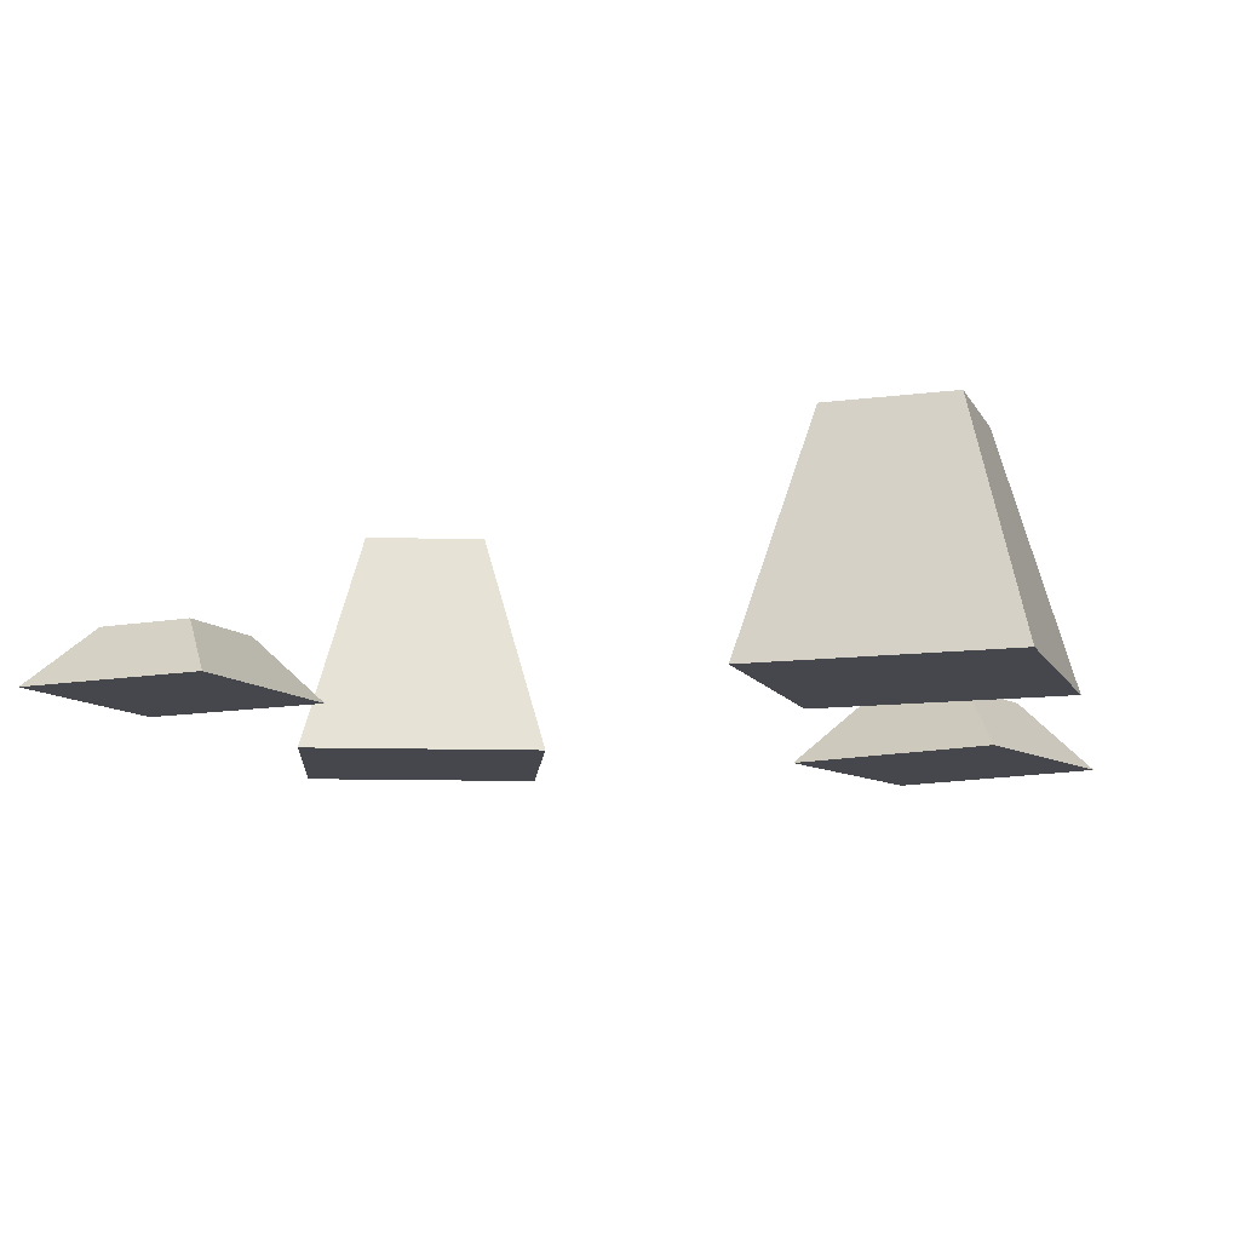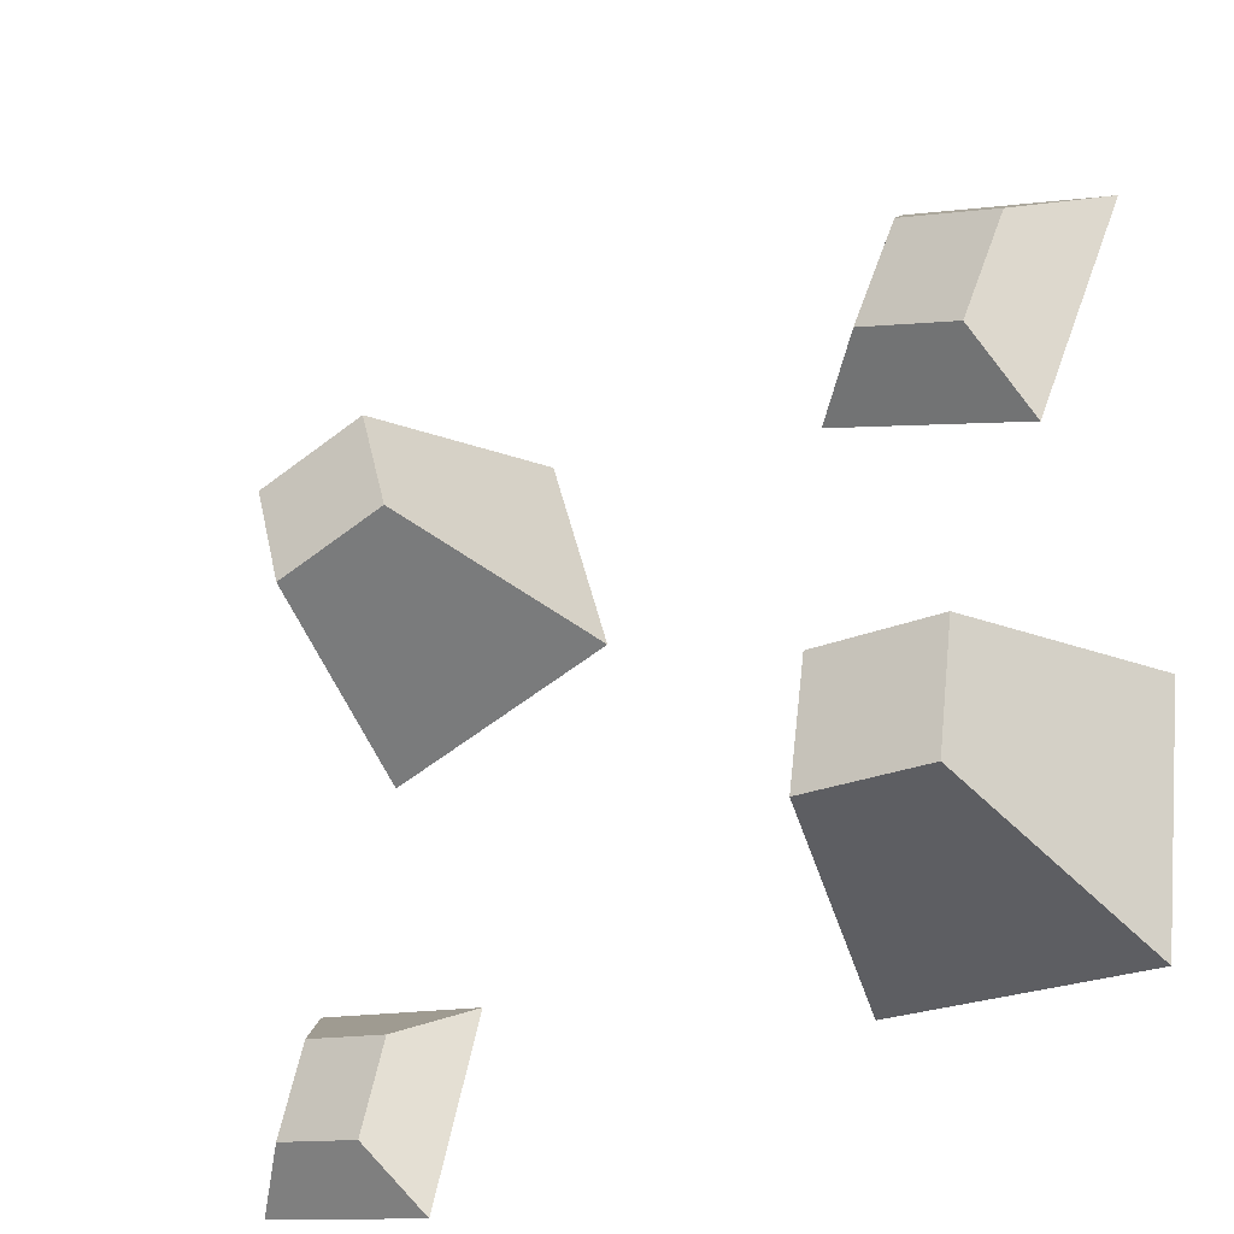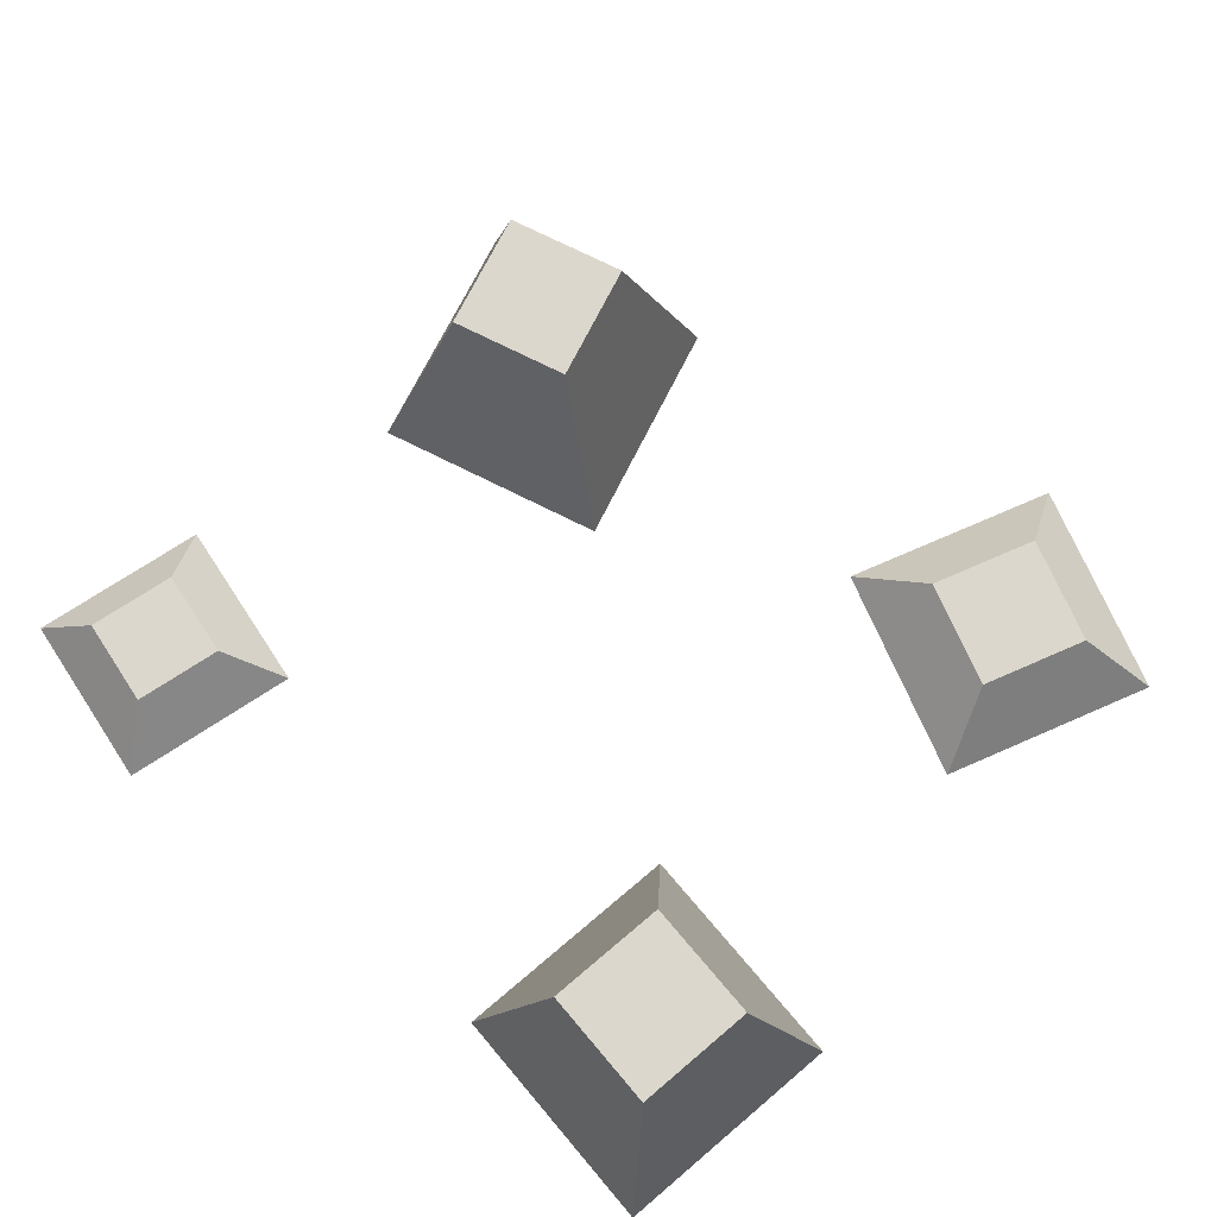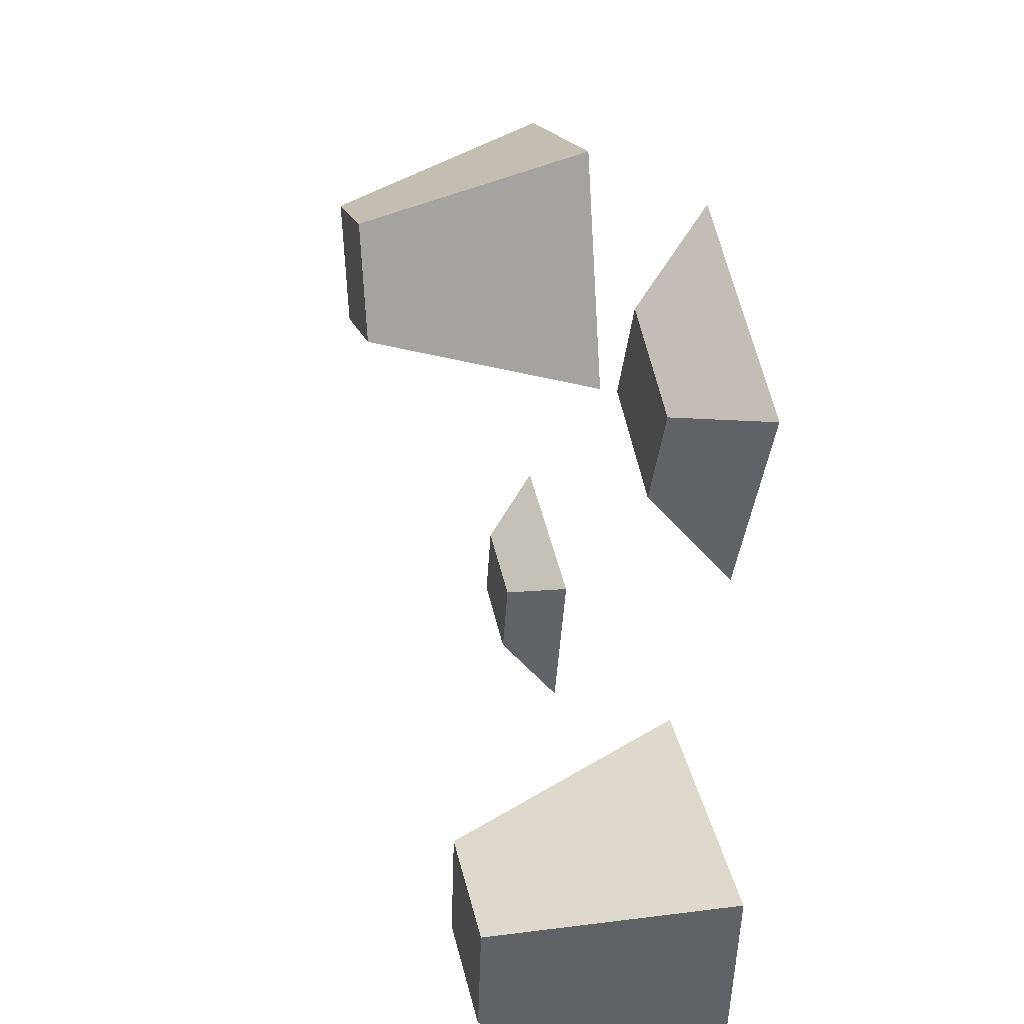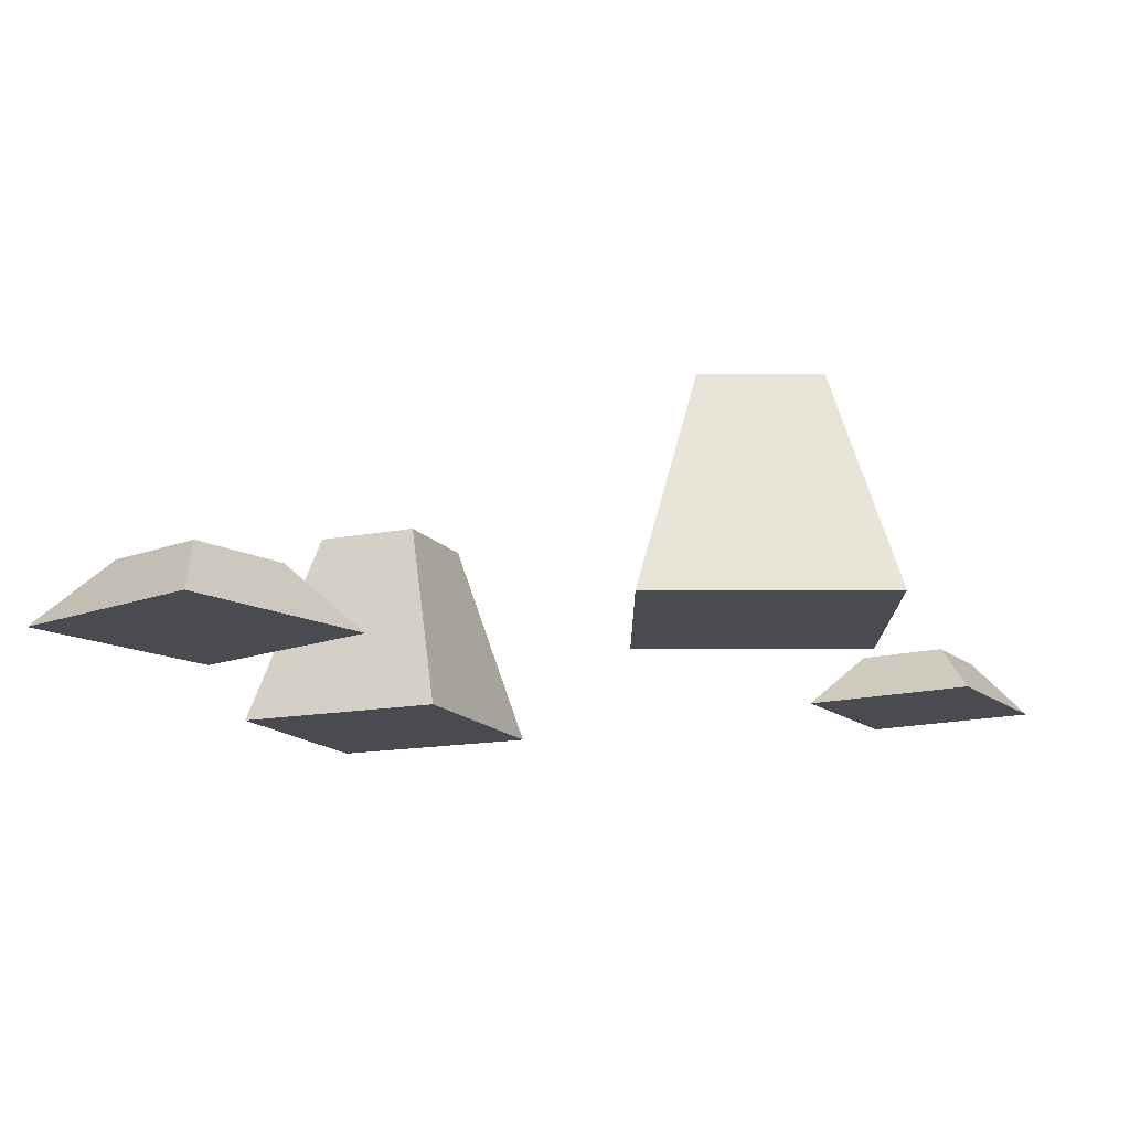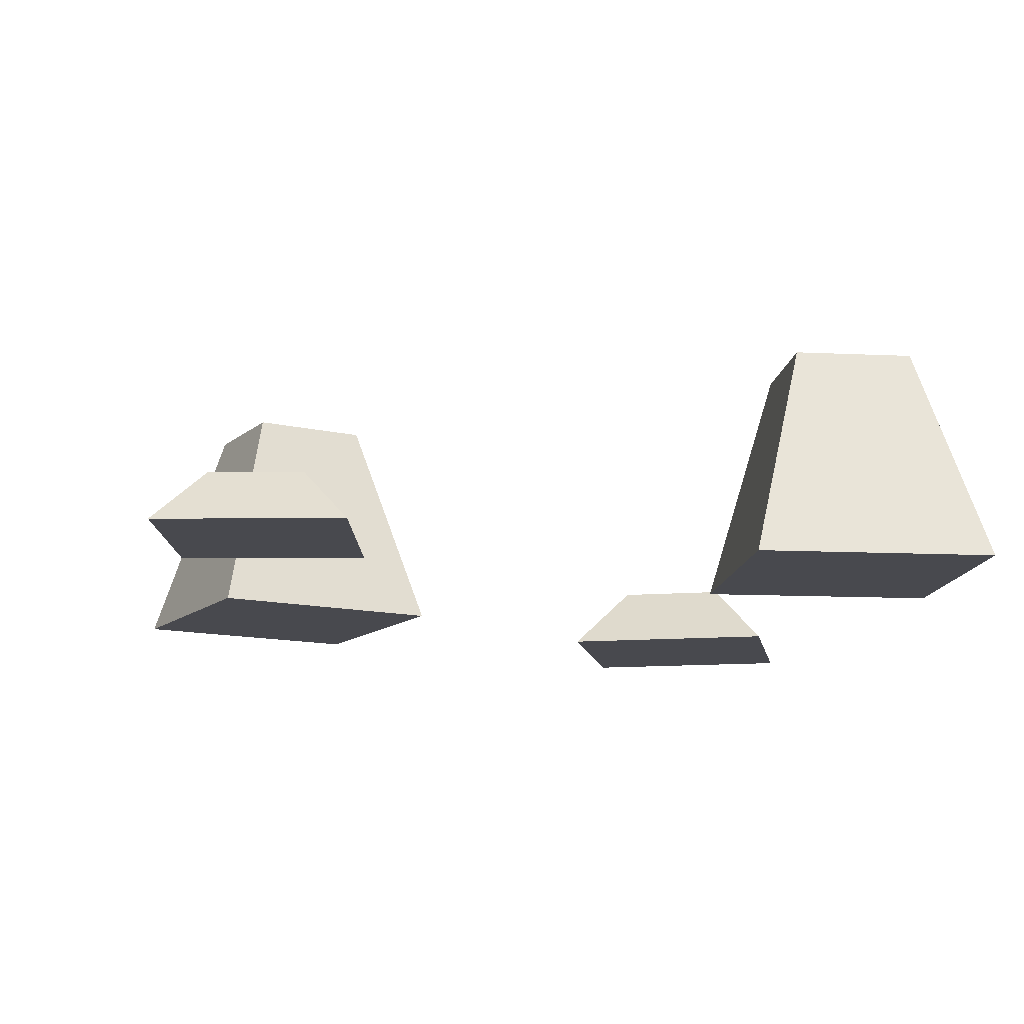
<metadata>
{"format":"obj","ext":"obj","renderer":"f3d","projection":"perspective","resolution":1024,"background":"white","views":[{"elev":-10.9,"azim":-169.5,"up":"+Y"},{"elev":-37.2,"azim":-145.0,"up":"+Z"},{"elev":73.0,"azim":-138.3,"up":"+Y"},{"elev":31.3,"azim":-103.0,"up":"+Z"},{"elev":-14.6,"azim":15.5,"up":"+Y"},{"elev":-12.7,"azim":165.9,"up":"+Y"}]}
</metadata>
<code>
o rocks_smallB
v 0.1269 -0 0.2866
v 0.1364 0.186 0.1287
v 0.07512 -0 0.09338
v 0.1622 0.186 0.2253
v 0.2329 0.186 0.1029
v 0.2588 0.186 0.1994
v 0.3201 -0 0.2348
v 0.2683 -0 0.04162
v 0.2459 0.04558 -0.274
v 0.2997 0.04558 -0.1808
v 0.3194 0.04558 -0.2543
v 0.2262 0.04558 -0.2005
v 0.1796 0 -0.1736
v 0.2189 0 -0.3206
v 0.366 0 -0.2812
v 0.3266 0 -0.1342
v -0.2613 0.05626 0.1912
v -0.2152 0.05626 0.3158
v -0.176 0.05626 0.2305
v -0.3006 0.05626 0.2766
v -0.3629 -0 0.2996
v -0.2844 -0 0.1289
v -0.1922 -0 0.3781
v -0.1137 -0 0.2074
v -0.1562 0 -0.08479
v -0.3265 0 -0.3107
v -0.1284 0 -0.2828
v -0.3543 0 -0.1126
v -0.2839 0.186 -0.2542
v -0.1988 0.186 -0.1413
v -0.1849 0.186 -0.2403
v -0.2978 0.186 -0.1552
f 1 2 3
f 2 1 4
f 5 4 6
f 4 5 2
f 5 7 8
f 7 5 6
f 6 1 7
f 1 6 4
f 2 8 3
f 8 2 5
f 9 10 11
f 10 9 12
f 13 9 14
f 9 13 12
f 9 15 14
f 15 9 11
f 10 13 16
f 13 10 12
f 11 16 15
f 16 11 10
f 17 18 19
f 18 17 20
f 21 17 22
f 17 21 20
f 18 21 23
f 21 18 20
f 19 23 24
f 23 19 18
f 17 24 22
f 24 17 19
f 23 22 24
f 22 23 21
f 1 8 7
f 8 1 3
f 16 14 15
f 14 16 13
f 25 26 27
f 26 25 28
f 29 30 31
f 30 29 32
f 29 27 26
f 27 29 31
f 30 28 25
f 28 30 32
f 28 29 26
f 29 28 32
f 31 25 27
f 25 31 30

</code>
